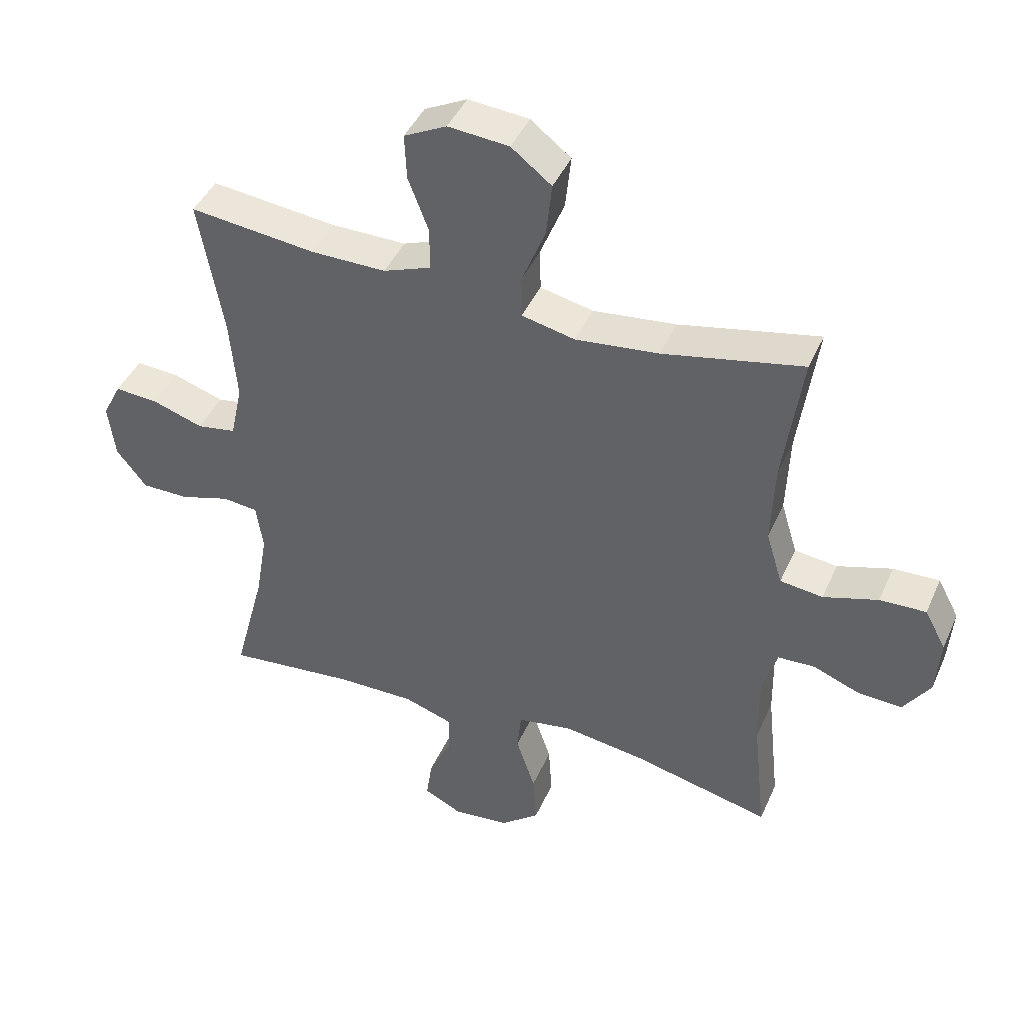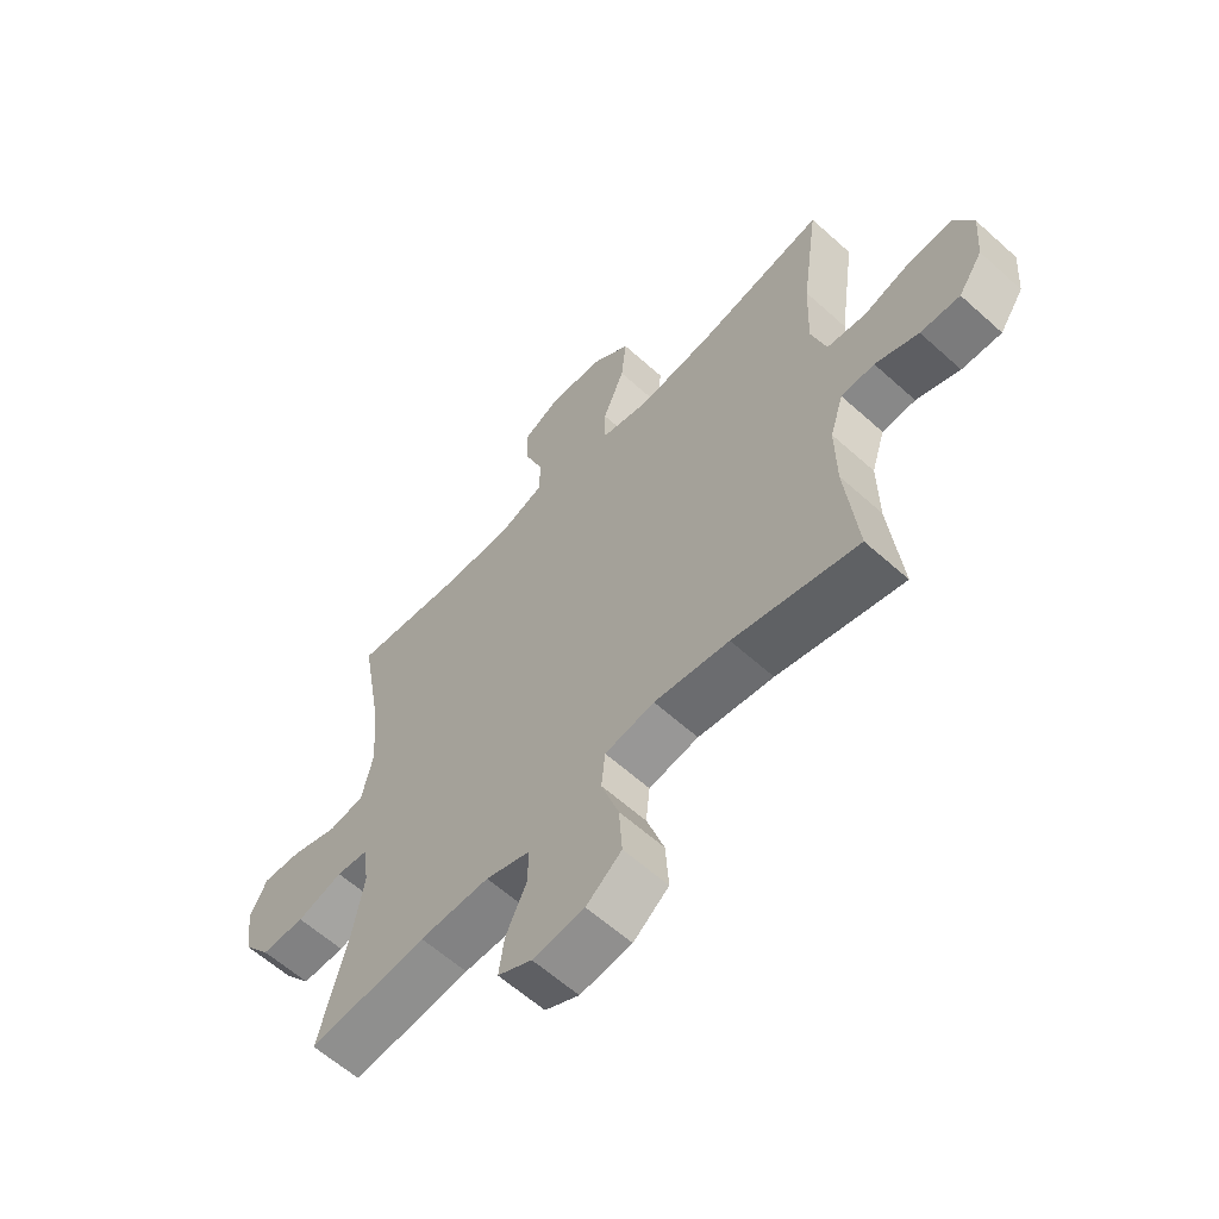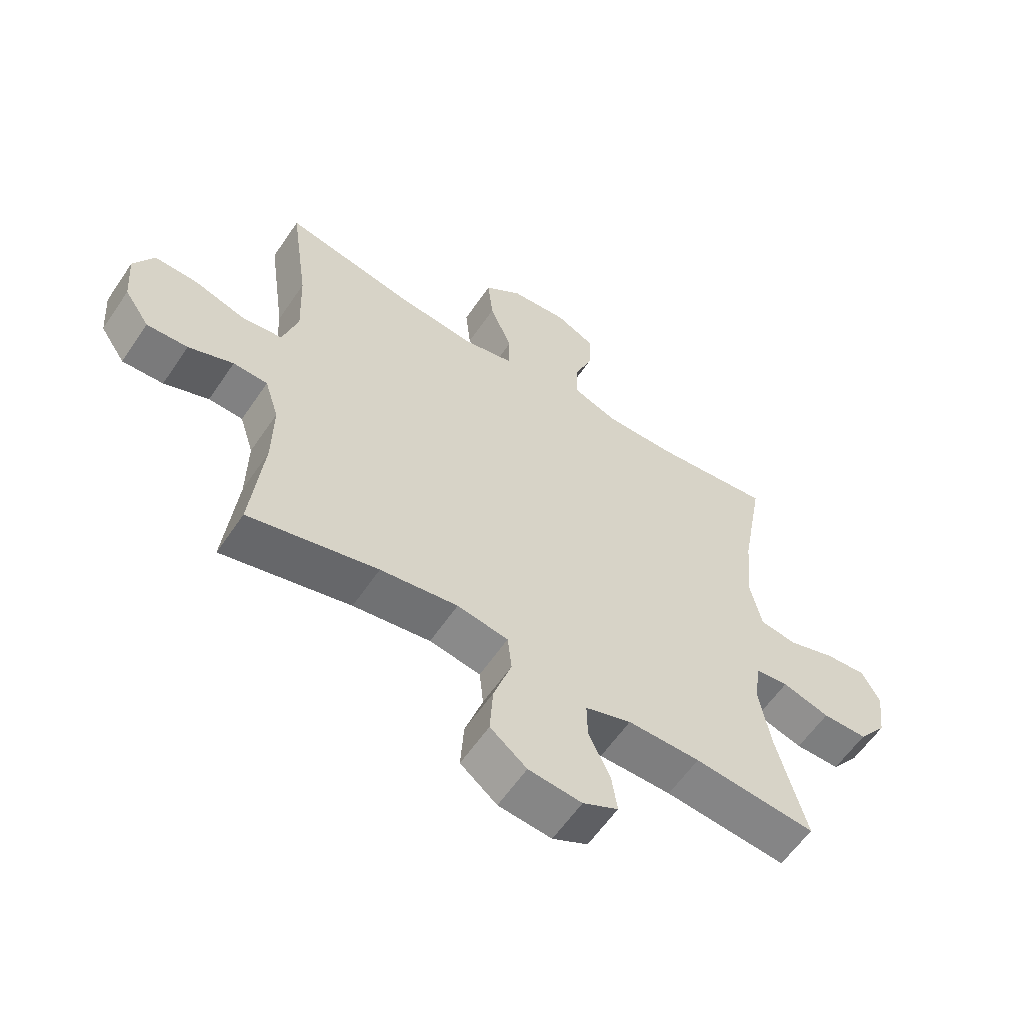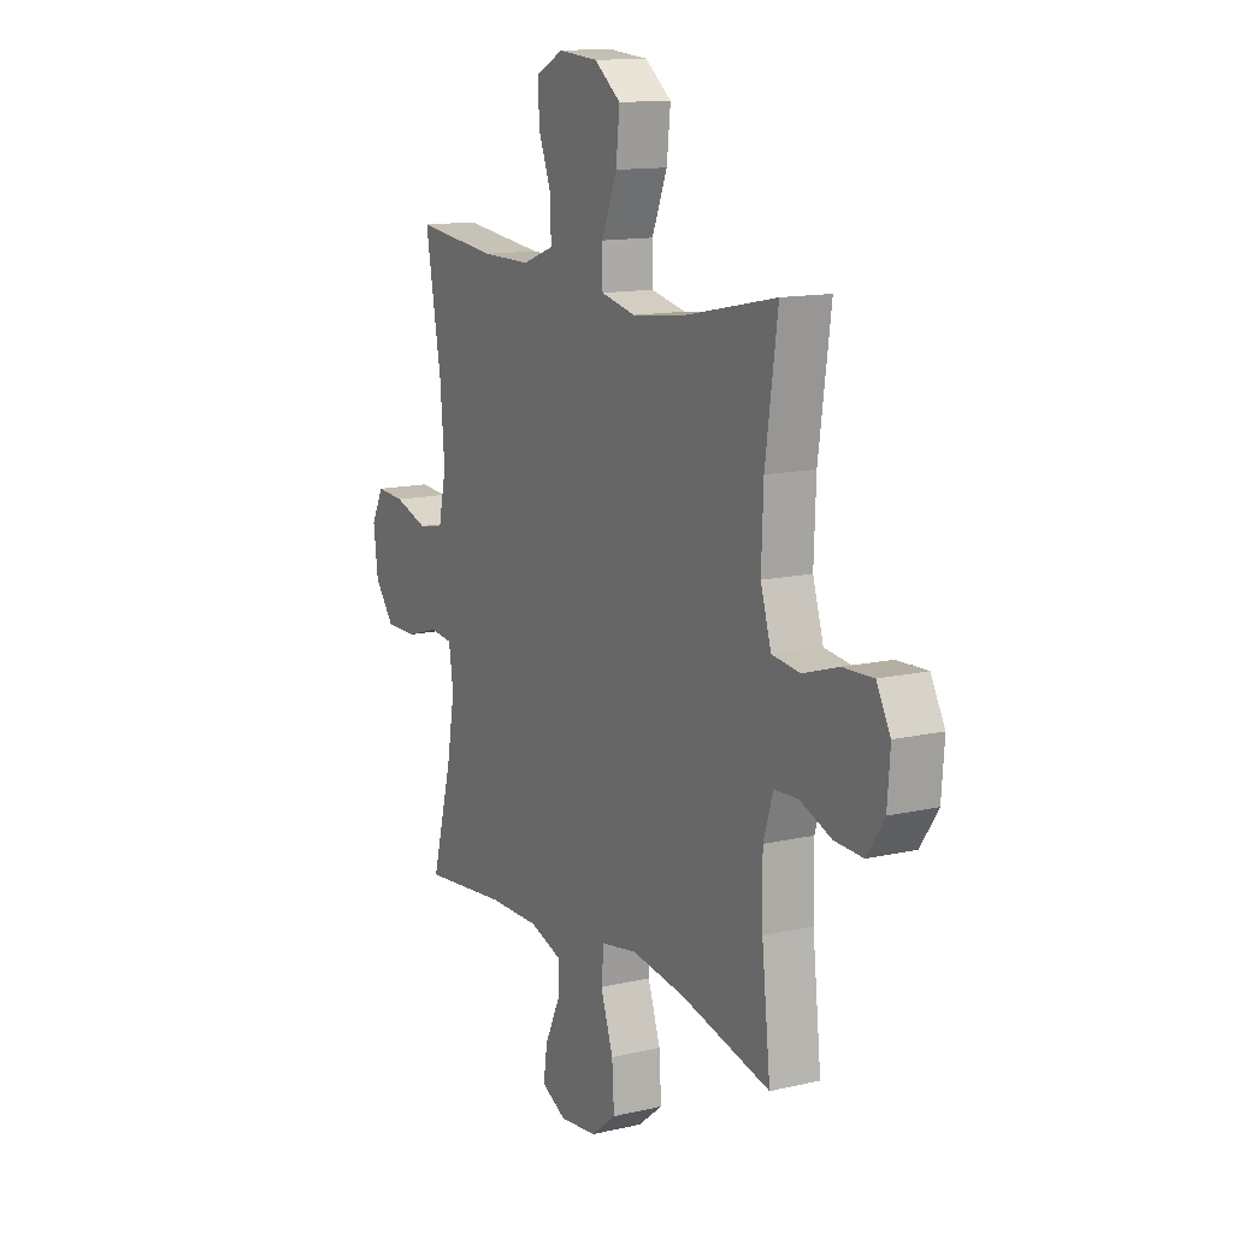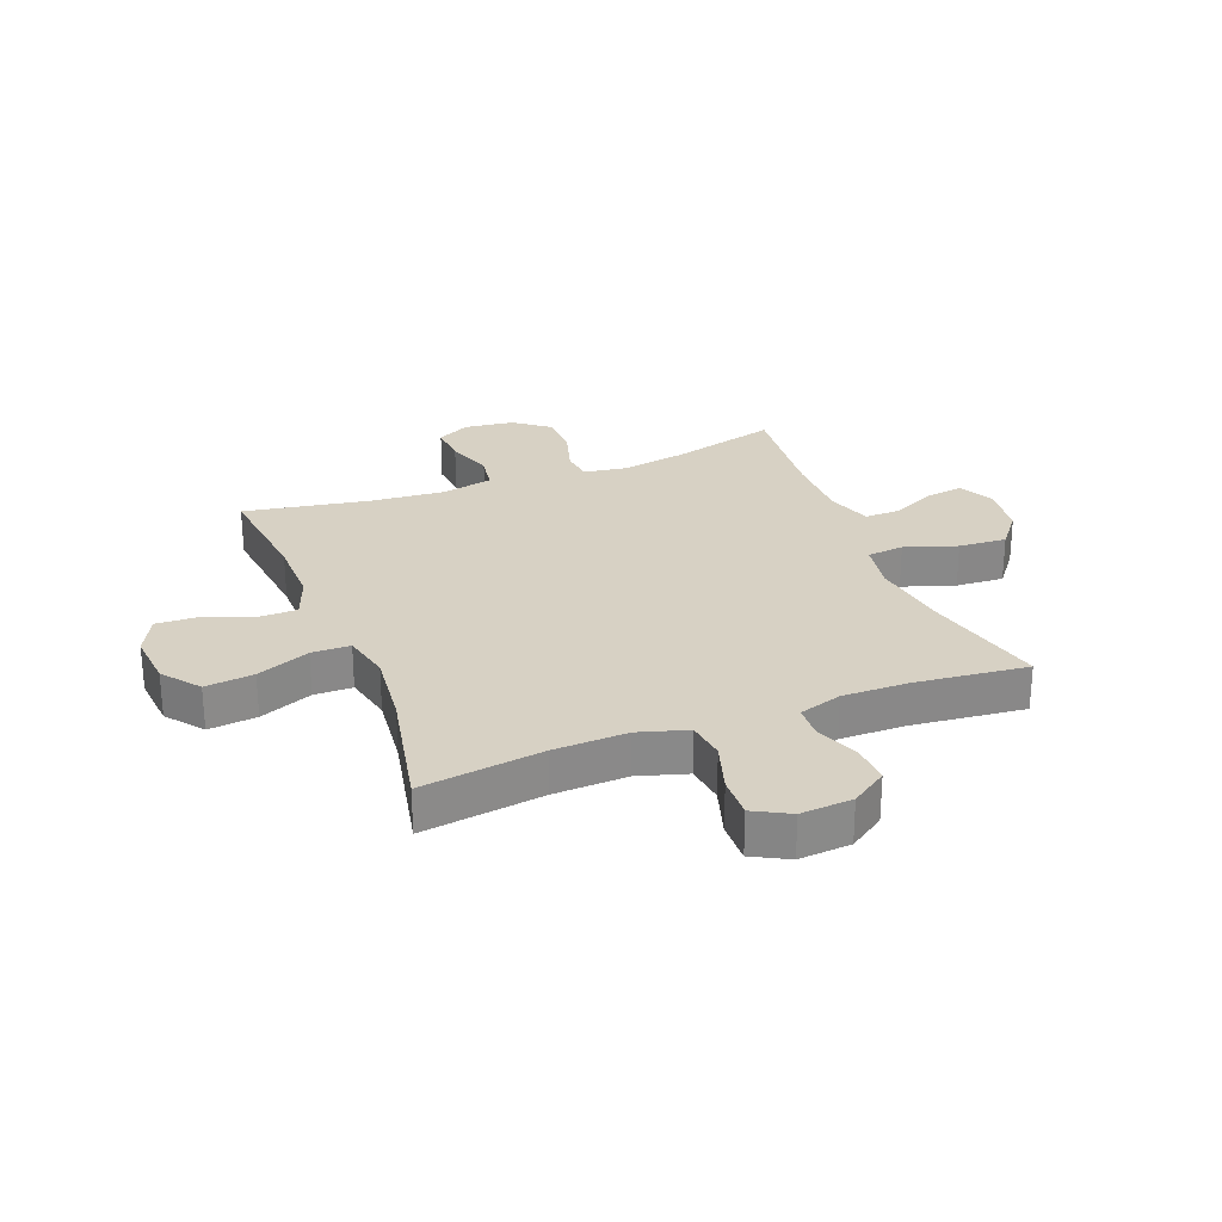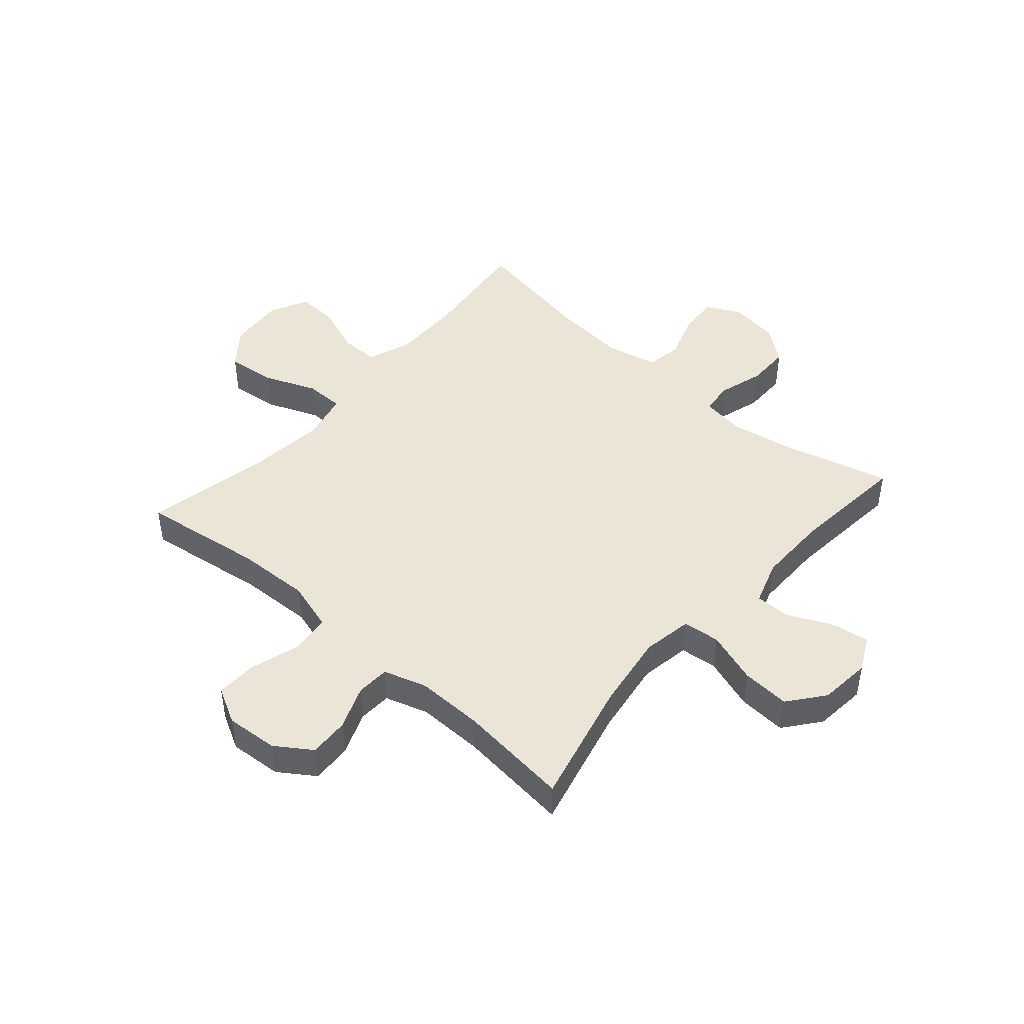
<metadata>
{"format":"obj","ext":"obj","renderer":"f3d","projection":"perspective","resolution":1024,"background":"white","views":[{"elev":42.9,"azim":22.6,"up":"+Z"},{"elev":-60.7,"azim":47.4,"up":"+Z"},{"elev":-59.4,"azim":146.1,"up":"+Z"},{"elev":13.0,"azim":61.9,"up":"+Z"},{"elev":27.1,"azim":68.7,"up":"+Y"},{"elev":45.8,"azim":131.2,"up":"+Y"}]}
</metadata>
<code>
o path4664
v -0.2966 0.0375 -0.4843
v -0.1713 0.0375 -0.4839
v -0.09183 0.0375 -0.5106
v -0.09276 0.0375 -0.5736
v -0.1299 0.0375 -0.6525
v -0.1395 0.0375 -0.7192
v -0.07826 0.0375 -0.7503
v 0.01415 0.0375 -0.7409
v 0.07742 0.0375 -0.6907
v 0.07191 0.0375 -0.605
v 0.04068 0.0375 -0.5122
v 0.0475 0.0375 -0.4462
v 0.1361 0.0375 -0.4311
v 0.2705 0.0375 -0.4509
v 0.4942 0.0375 -0.5049
v 0.4726 0.0375 -0.3052
v 0.4709 0.0375 -0.186
v 0.4951 0.0375 -0.1089
v 0.5548 0.0375 -0.1063
v 0.6323 0.0375 -0.1367
v 0.7033 0.0375 -0.1401
v 0.7465 0.0375 -0.07611
v 0.7534 0.0375 0.01695
v 0.7188 0.0375 0.0812
v 0.6438 0.0375 0.07868
v 0.5549 0.0375 0.05105
v 0.4852 0.0375 0.05987
v 0.4587 0.0375 0.1474
v 0.4637 0.0375 0.2787
v 0.4942 0.0375 0.4968
v 0.2675 0.0375 0.4501
v 0.1326 0.0375 0.4352
v 0.04624 0.0375 0.4547
v 0.0455 0.0375 0.5235
v 0.08363 0.0375 0.618
v 0.09293 0.0375 0.7047
v 0.02751 0.0375 0.7557
v -0.07122 0.0375 0.7644
v -0.14 0.0375 0.73
v -0.1368 0.0375 0.6566
v -0.1036 0.0375 0.5699
v -0.1039 0.0375 0.5009
v -0.1814 0.0375 0.4721
v -0.303 0.0375 0.4732
v -0.5077 0.0375 0.4968
v -0.4683 0.0375 0.2741
v -0.4567 0.0375 0.1397
v -0.4764 0.0375 0.04934
v -0.5398 0.0375 0.03876
v -0.6232 0.0375 0.06638
v -0.6935 0.0375 0.07124
v -0.7241 0.0375 0.01169
v -0.7129 0.0375 -0.07676
v -0.6643 0.0375 -0.1393
v -0.5867 0.0375 -0.1396
v -0.5049 0.0375 -0.1152
v -0.4483 0.0375 -0.1217
v -0.4371 0.0375 -0.198
v -0.4569 0.0375 -0.3132
v -0.5077 0.0375 -0.5049
v -0.2966 -0.0375 -0.4843
v -0.1713 -0.0375 -0.4839
v -0.09183 -0.0375 -0.5106
v -0.09276 -0.0375 -0.5736
v -0.1299 -0.0375 -0.6525
v -0.1395 -0.0375 -0.7192
v -0.07826 -0.0375 -0.7503
v 0.01415 -0.0375 -0.7409
v 0.07742 -0.0375 -0.6907
v 0.07191 -0.0375 -0.605
v 0.04068 -0.0375 -0.5122
v 0.0475 -0.0375 -0.4462
v 0.1361 -0.0375 -0.4311
v 0.2705 -0.0375 -0.4509
v 0.4942 -0.0375 -0.5049
v 0.4726 -0.0375 -0.3052
v 0.4709 -0.0375 -0.186
v 0.4951 -0.0375 -0.1089
v 0.5548 -0.0375 -0.1063
v 0.6323 -0.0375 -0.1367
v 0.7033 -0.0375 -0.1401
v 0.7465 -0.0375 -0.07611
v 0.7534 -0.0375 0.01695
v 0.7188 -0.0375 0.0812
v 0.6438 -0.0375 0.07868
v 0.5549 -0.0375 0.05105
v 0.4852 -0.0375 0.05987
v 0.4587 -0.0375 0.1474
v 0.4637 -0.0375 0.2787
v 0.4942 -0.0375 0.4968
v 0.2675 -0.0375 0.4501
v 0.1326 -0.0375 0.4352
v 0.04624 -0.0375 0.4547
v 0.0455 -0.0375 0.5235
v 0.08363 -0.0375 0.618
v 0.09293 -0.0375 0.7047
v 0.02751 -0.0375 0.7557
v -0.07122 -0.0375 0.7644
v -0.14 -0.0375 0.73
v -0.1368 -0.0375 0.6566
v -0.1036 -0.0375 0.5699
v -0.1039 -0.0375 0.5009
v -0.1814 -0.0375 0.4721
v -0.303 -0.0375 0.4732
v -0.5077 -0.0375 0.4968
v -0.4683 -0.0375 0.2741
v -0.4567 -0.0375 0.1397
v -0.4764 -0.0375 0.04934
v -0.5398 -0.0375 0.03876
v -0.6232 -0.0375 0.06638
v -0.6935 -0.0375 0.07124
v -0.7241 -0.0375 0.01169
v -0.7129 -0.0375 -0.07676
v -0.6643 -0.0375 -0.1393
v -0.5867 -0.0375 -0.1396
v -0.5049 -0.0375 -0.1152
v -0.4483 -0.0375 -0.1217
v -0.4371 -0.0375 -0.198
v -0.4569 -0.0375 -0.3132
v -0.5077 -0.0375 -0.5049
v -0.1395 0.0375 -0.7192
v -0.1395 0.0375 -0.7192
v -0.07826 0.0375 -0.7503
v 0.01415 0.0375 -0.7409
v 0.07742 0.0375 -0.6907
v -0.1299 0.0375 -0.6525
v 0.07191 0.0375 -0.605
v -0.09276 0.0375 -0.5736
v 0.04068 0.0375 -0.5122
v -0.09183 0.0375 -0.5106
v -0.09183 0.0375 -0.5106
v 0.0475 0.0375 -0.4462
v 0.0475 0.0375 -0.4462
v -0.1713 0.0375 -0.4839
v -0.5077 0.0375 -0.5049
v -0.5077 0.0375 -0.5049
v -0.2966 0.0375 -0.4843
v 0.2705 0.0375 -0.4509
v 0.4942 0.0375 -0.5049
v 0.4942 0.0375 -0.5049
v 0.1361 0.0375 -0.4311
v -0.4569 0.0375 -0.3132
v 0.4726 0.0375 -0.3052
v -0.4371 0.0375 -0.198
v 0.4709 0.0375 -0.186
v -0.4483 0.0375 -0.1217
v -0.4483 0.0375 -0.1217
v 0.4951 0.0375 -0.1089
v 0.4951 0.0375 -0.1089
v 0.6323 0.0375 -0.1367
v 0.7033 0.0375 -0.1401
v 0.7465 0.0375 -0.07611
v -0.6643 0.0375 -0.1393
v -0.5867 0.0375 -0.1396
v -0.5049 0.0375 -0.1152
v -0.7129 0.0375 -0.07676
v 0.5548 0.0375 -0.1063
v -0.7241 0.0375 0.01169
v 0.7534 0.0375 0.01695
v -0.6935 0.0375 0.07124
v -0.6935 0.0375 0.07124
v 0.7188 0.0375 0.0812
v 0.7188 0.0375 0.0812
v -0.6232 0.0375 0.06638
v -0.5398 0.0375 0.03876
v -0.4764 0.0375 0.04934
v -0.4764 0.0375 0.04934
v -0.4567 0.0375 0.1397
v 0.5549 0.0375 0.05105
v 0.4852 0.0375 0.05987
v 0.4852 0.0375 0.05987
v 0.6438 0.0375 0.07868
v 0.4587 0.0375 0.1474
v -0.4683 0.0375 0.2741
v 0.4637 0.0375 0.2787
v -0.5077 0.0375 0.4968
v -0.5077 0.0375 0.4968
v 0.1326 0.0375 0.4352
v 0.04624 0.0375 0.4547
v 0.04624 0.0375 0.4547
v 0.2675 0.0375 0.4501
v -0.1814 0.0375 0.4721
v -0.303 0.0375 0.4732
v 0.0455 0.0375 0.5235
v 0.4942 0.0375 0.4968
v 0.4942 0.0375 0.4968
v -0.1039 0.0375 0.5009
v -0.1039 0.0375 0.5009
v -0.1036 0.0375 0.5699
v 0.08363 0.0375 0.618
v -0.1368 0.0375 0.6566
v 0.09293 0.0375 0.7047
v -0.14 0.0375 0.73
v -0.14 0.0375 0.73
v 0.02751 0.0375 0.7557
v -0.07122 0.0375 0.7644
v -0.1395 -0.0375 -0.7192
v -0.1395 -0.0375 -0.7192
v -0.07826 -0.0375 -0.7503
v 0.01415 -0.0375 -0.7409
v 0.07742 -0.0375 -0.6907
v -0.1299 -0.0375 -0.6525
v 0.07191 -0.0375 -0.605
v -0.09276 -0.0375 -0.5736
v 0.04068 -0.0375 -0.5122
v -0.09183 -0.0375 -0.5106
v -0.09183 -0.0375 -0.5106
v 0.0475 -0.0375 -0.4462
v 0.0475 -0.0375 -0.4462
v -0.1713 -0.0375 -0.4839
v -0.5077 -0.0375 -0.5049
v -0.5077 -0.0375 -0.5049
v -0.2966 -0.0375 -0.4843
v 0.2705 -0.0375 -0.4509
v 0.4942 -0.0375 -0.5049
v 0.4942 -0.0375 -0.5049
v 0.1361 -0.0375 -0.4311
v -0.4569 -0.0375 -0.3132
v 0.4726 -0.0375 -0.3052
v -0.4371 -0.0375 -0.198
v 0.4709 -0.0375 -0.186
v -0.4483 -0.0375 -0.1217
v -0.4483 -0.0375 -0.1217
v 0.4951 -0.0375 -0.1089
v 0.4951 -0.0375 -0.1089
v 0.6323 -0.0375 -0.1367
v 0.7033 -0.0375 -0.1401
v 0.7465 -0.0375 -0.07611
v -0.6643 -0.0375 -0.1393
v -0.5867 -0.0375 -0.1396
v -0.5049 -0.0375 -0.1152
v -0.7129 -0.0375 -0.07676
v 0.5548 -0.0375 -0.1063
v -0.7241 -0.0375 0.01169
v 0.7534 -0.0375 0.01695
v -0.6935 -0.0375 0.07124
v -0.6935 -0.0375 0.07124
v 0.7188 -0.0375 0.0812
v 0.7188 -0.0375 0.0812
v -0.6232 -0.0375 0.06638
v -0.5398 -0.0375 0.03876
v -0.4764 -0.0375 0.04934
v -0.4764 -0.0375 0.04934
v -0.4567 -0.0375 0.1397
v 0.5549 -0.0375 0.05105
v 0.4852 -0.0375 0.05987
v 0.4852 -0.0375 0.05987
v 0.6438 -0.0375 0.07868
v 0.4587 -0.0375 0.1474
v -0.4683 -0.0375 0.2741
v 0.4637 -0.0375 0.2787
v -0.5077 -0.0375 0.4968
v -0.5077 -0.0375 0.4968
v 0.1326 -0.0375 0.4352
v 0.04624 -0.0375 0.4547
v 0.04624 -0.0375 0.4547
v 0.2675 -0.0375 0.4501
v -0.1814 -0.0375 0.4721
v -0.303 -0.0375 0.4732
v 0.0455 -0.0375 0.5235
v 0.4942 -0.0375 0.4968
v 0.4942 -0.0375 0.4968
v -0.1039 -0.0375 0.5009
v -0.1039 -0.0375 0.5009
v -0.1036 -0.0375 0.5699
v 0.08363 -0.0375 0.618
v -0.1368 -0.0375 0.6566
v 0.09293 -0.0375 0.7047
v -0.14 -0.0375 0.73
v -0.14 -0.0375 0.73
v 0.02751 -0.0375 0.7557
v -0.07122 -0.0375 0.7644
f 228 248 226
f 201 203 200
f 208 206 205
f 257 251 261
f 269 267 272
f 265 266 267
f 236 234 240
f 245 233 248
f 234 232 240
f 248 235 238
f 218 213 220
f 219 214 215
f 265 263 260
f 233 226 248
f 246 217 221
f 255 208 254
f 222 242 231
f 250 259 252
f 271 266 268
f 244 258 250
f 271 267 266
f 240 230 241
f 254 217 249
f 224 233 245
f 213 218 211
f 214 221 217
f 206 208 210
f 210 220 213
f 266 265 260
f 220 208 222
f 230 232 229
f 248 228 235
f 202 200 204
f 231 241 230
f 210 208 220
f 246 221 224
f 228 226 227
f 222 208 255
f 199 200 202
f 232 230 240
f 258 255 263
f 249 217 246
f 246 224 245
f 272 267 271
f 249 251 257
f 241 231 242
f 244 242 222
f 254 249 257
f 208 217 254
f 260 263 255
f 258 244 255
f 206 204 205
f 259 250 258
f 197 199 202
f 244 222 255
f 219 221 214
f 204 200 203
f 205 204 203
f 122 7 67 198
f 7 8 68 67
f 8 9 69 68
f 5 6 66 65
f 9 10 70 69
f 4 5 65 64
f 10 11 71 70
f 131 4 64 207
f 11 133 209 71
f 2 3 63 62
f 136 1 61 212
f 1 2 62 61
f 14 140 216 74
f 13 14 74 73
f 12 13 73 72
f 59 60 120 119
f 15 16 76 75
f 58 59 119 118
f 16 17 77 76
f 147 58 118 223
f 17 149 225 77
f 20 21 81 80
f 21 22 82 81
f 54 55 115 114
f 55 56 116 115
f 53 54 114 113
f 19 20 80 79
f 56 57 117 116
f 18 19 79 78
f 52 53 113 112
f 22 23 83 82
f 161 52 112 237
f 23 163 239 83
f 50 51 111 110
f 49 50 110 109
f 167 49 109 243
f 47 48 108 107
f 26 171 247 86
f 25 26 86 85
f 24 25 85 84
f 27 28 88 87
f 46 47 107 106
f 28 29 89 88
f 177 46 106 253
f 32 180 256 92
f 31 32 92 91
f 43 44 104 103
f 33 34 94 93
f 186 31 91 262
f 29 30 90 89
f 188 43 103 264
f 44 45 105 104
f 41 42 102 101
f 34 35 95 94
f 40 41 101 100
f 35 36 96 95
f 194 40 100 270
f 36 37 97 96
f 38 39 99 98
f 37 38 98 97
f 152 150 172
f 125 124 127
f 132 129 130
f 181 185 175
f 193 196 191
f 189 191 190
f 160 164 158
f 169 172 157
f 158 164 156
f 172 162 159
f 142 144 137
f 143 139 138
f 189 184 187
f 157 172 150
f 170 145 141
f 179 178 132
f 146 155 166
f 174 176 183
f 195 192 190
f 168 174 182
f 195 190 191
f 164 165 154
f 178 173 141
f 148 169 157
f 137 135 142
f 138 141 145
f 130 134 132
f 134 137 144
f 190 184 189
f 144 146 132
f 154 153 156
f 172 159 152
f 126 128 124
f 155 154 165
f 134 144 132
f 170 148 145
f 152 151 150
f 146 179 132
f 123 126 124
f 156 164 154
f 182 187 179
f 173 170 141
f 170 169 148
f 196 195 191
f 173 181 175
f 165 166 155
f 168 146 166
f 178 181 173
f 132 178 141
f 184 179 187
f 182 179 168
f 130 129 128
f 183 182 174
f 121 126 123
f 168 179 146
f 143 138 145
f 128 127 124
f 129 127 128

</code>
